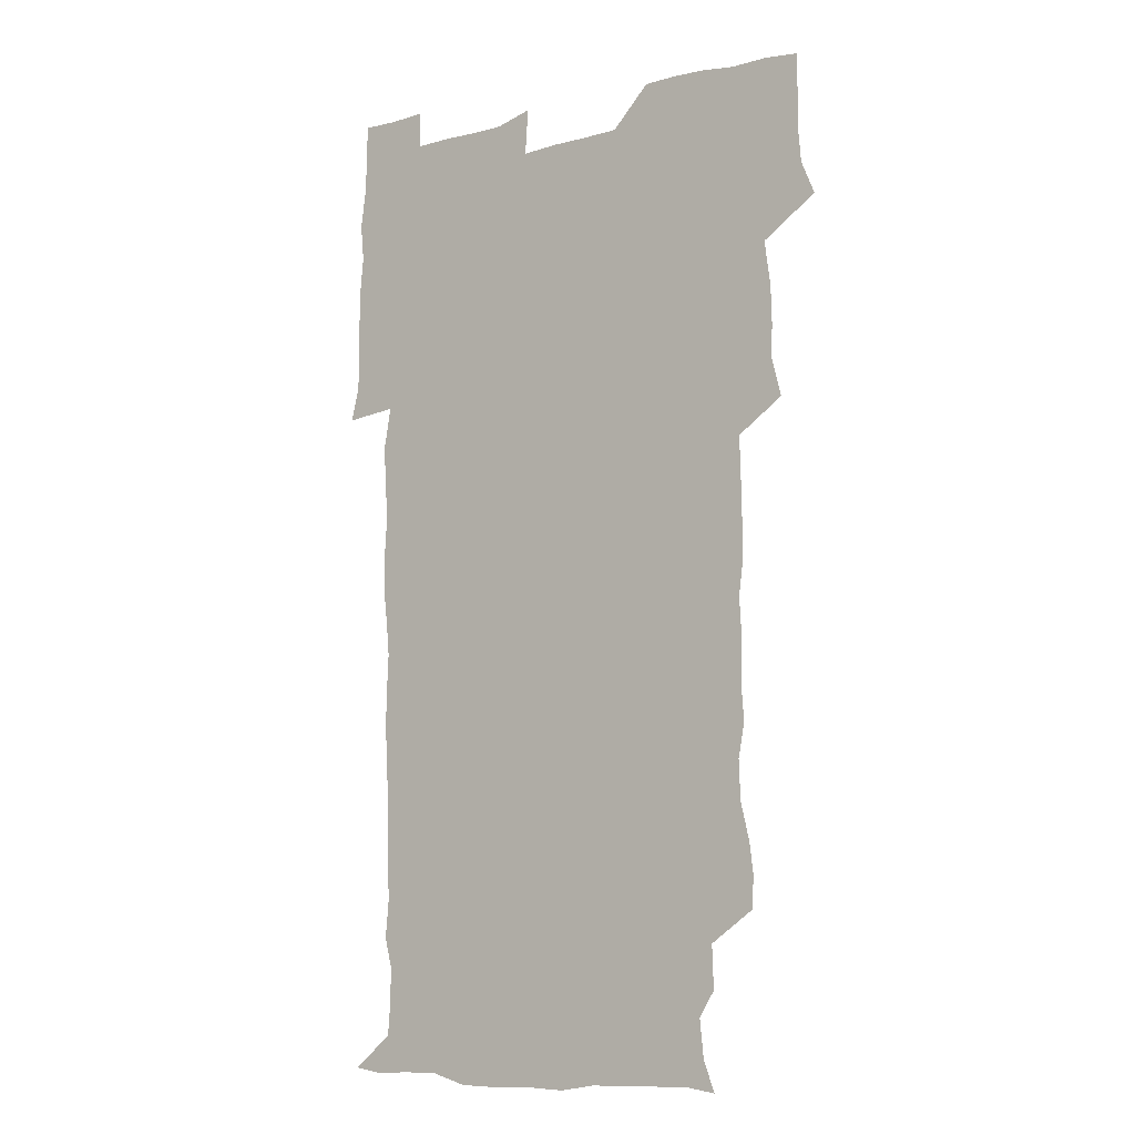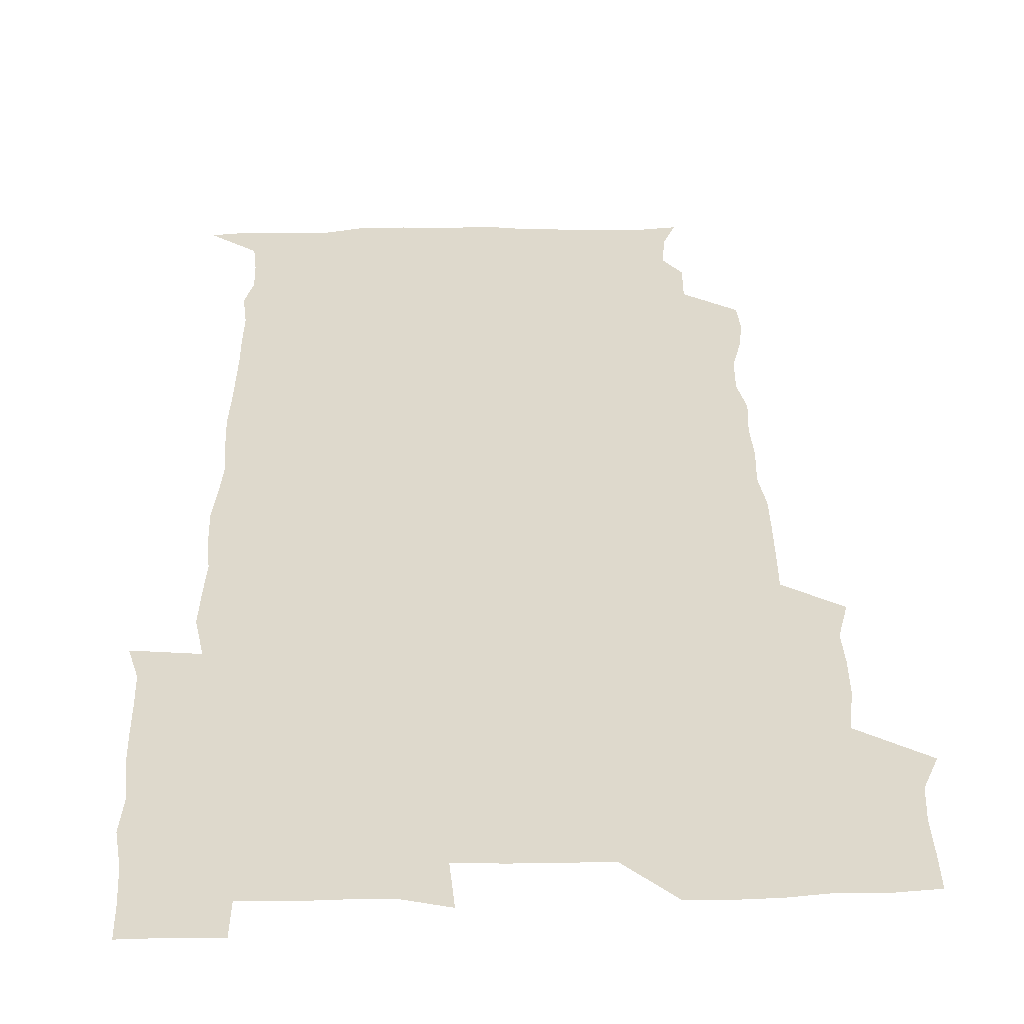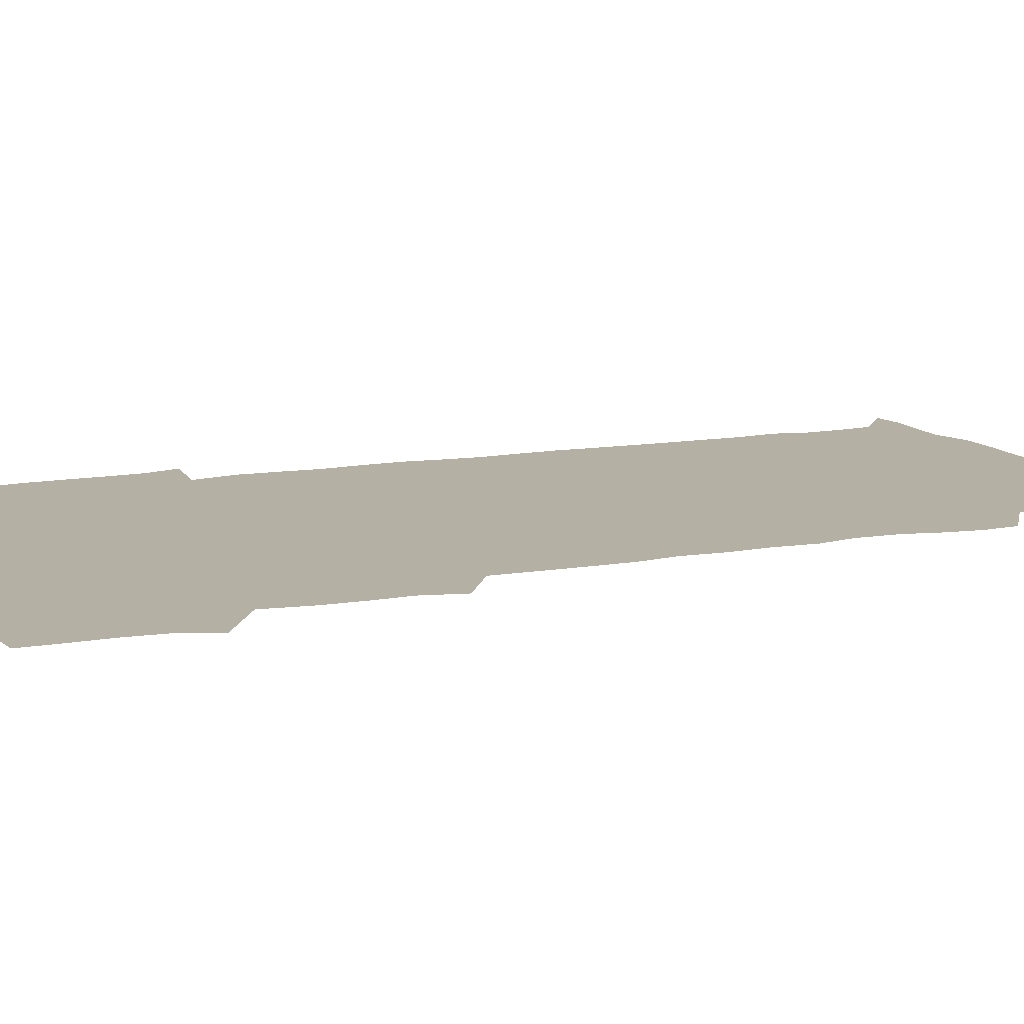
<metadata>
{"format":"obj","ext":"obj","renderer":"f3d","projection":"perspective","resolution":1024,"background":"white","views":[{"elev":-8.2,"azim":-144.1,"up":"+Y"},{"elev":32.0,"azim":178.4,"up":"+Z"},{"elev":11.5,"azim":-114.1,"up":"+Z"}]}
</metadata>
<code>
v 473.7 526.5 0
v 479.4 540.2 0
v 480.7 555.1 0
v 480.6 570.4 0
v 480.8 585.4 0
v 490.1 446.9 0
v 494.2 462.7 0
v 493.8 477 0
v 494.3 492.7 0
v 496.8 510.9 0
v 497.8 525.7 0
v 496.7 540.3 0
v 497 554.8 0
v 498.1 568.9 0
v 495.5 586.7 0
v 506 247.3 0
v 505.3 260.5 0
v 507 273.6 0
v 510.7 288.8 0
v 511.4 305.4 0
v 508.8 319.4 0
v 510 336.4 0
v 509.3 351.9 0
v 510.4 369.2 0
v 508.5 384 0
v 508.6 399.6 0
v 509 415.9 0
v 509.5 433.5 0
v 509.1 449 0
v 511 464.8 0
v 509.2 479 0
v 511.1 495.2 0
v 512 510.6 0
v 512.4 525.4 0
v 510.6 540.5 0
v 513.4 554.8 0
v 512.2 569.9 0
v 510.8 586.3 0
v 523.9 177.3 0
v 528.7 189.9 0
v 530.4 205.8 0
v 523.8 216.2 0
v 524.5 234.1 0
v 526.7 252.1 0
v 529.8 269 0
v 529.4 284.1 0
v 528.7 298.6 0
v 529.1 313.6 0
v 527.8 328.1 0
v 527.6 343.3 0
v 527.3 358.4 0
v 527.6 374.1 0
v 527.2 389.3 0
v 526.5 404.3 0
v 526 419.5 0
v 527.3 435.9 0
v 526.5 450.7 0
v 527.4 466.2 0
v 526.3 480.8 0
v 528.1 496.5 0
v 526.9 511 0
v 526.9 525.8 0
v 527.7 540.4 0
v 527.5 554.9 0
v 526.5 570.6 0
v 525.2 588 0
v 537.5 179.1 0
v 537.8 188.2 0
v 543.7 210.8 0
v 541.9 224.7 0
v 542 240 0
v 544.5 257.2 0
v 544.7 272.2 0
v 544.5 287 0
v 544.8 302.3 0
v 543.7 316.3 0
v 542.9 330.9 0
v 545.1 348.2 0
v 543.6 361.5 0
v 543.3 376.6 0
v 543.2 391.7 0
v 542.4 406.3 0
v 542.2 421.4 0
v 541.5 436.1 0
v 542.2 451.6 0
v 542.5 466.8 0
v 542.5 481.8 0
v 542.6 496.5 0
v 542.4 511.1 0
v 543 525.7 0
v 542.8 540 0
v 542.9 553.7 0
v 540.8 571.1 0
v 539.2 588.5 0
v 549.5 178.6 0
v 554.5 195.4 0
v 557.9 213.1 0
v 558.8 229.3 0
v 559.9 245.3 0
v 559.7 259.7 0
v 559.1 273.6 0
v 559.2 288.7 0
v 558.7 303 0
v 558.2 317.5 0
v 558 332.6 0
v 557.7 346.9 0
v 558.3 362.7 0
v 558.2 377.7 0
v 557.6 392.2 0
v 558.4 408.1 0
v 557.7 422.4 0
v 557.5 437.2 0
v 557.3 452.1 0
v 557.7 467.3 0
v 557.8 482.1 0
v 557.6 496.6 0
v 557.5 511.2 0
v 557.4 525.6 0
v 557.5 539.9 0
v 557 554.3 0
v 555.3 570.5 0
v 553.1 588.1 0
v 564.2 178.2 0
v 569.4 196.3 0
v 573.4 216.3 0
v 573.8 230.9 0
v 573.6 245.2 0
v 573.6 260 0
v 573.7 274.8 0
v 573 288.7 0
v 572.7 303.2 0
v 572.9 318.6 0
v 572.9 333.6 0
v 572.9 348.4 0
v 573.6 364.3 0
v 572.9 378.4 0
v 571.8 392.2 0
v 572.4 407.8 0
v 571.9 422.1 0
v 572.7 438.2 0
v 572.3 452.6 0
v 572.1 467.2 0
v 572.1 481.9 0
v 571.9 496.5 0
v 572.1 511.2 0
v 572.3 525.6 0
v 572.3 539.8 0
v 571.3 555 0
v 569.2 571.5 0
v 581.2 177.5 0
v 583.5 191.5 0
v 586.5 215 0
v 587.8 231.7 0
v 588 246.3 0
v 587.3 259 0
v 587.6 274.9 0
v 587.2 288.8 0
v 587.1 303.7 0
v 587.4 319.6 0
v 587.2 333.6 0
v 586.8 346.5 0
v 587.4 364.6 0
v 587.7 379.4 0
v 586.9 393.2 0
v 586.8 407.7 0
v 585.9 421.4 0
v 586.8 438 0
v 586.8 452.7 0
v 586.7 467.3 0
v 586.7 482 0
v 586.8 496.7 0
v 587 511.3 0
v 586.7 525.8 0
v 586.7 540 0
v 586.2 555.1 0
v 584.9 571.2 0
v 596.7 174.9 0
v 600 195.2 0
v 600.9 214.6 0
v 601.6 231.7 0
v 601.7 245.9 0
v 601.2 258.6 0
v 601.6 275.1 0
v 601.5 289 0
v 601.5 304.4 0
v 601.4 318.4 0
v 601.4 332.9 0
v 601.7 348.2 0
v 601.5 363 0
v 601.5 379.6 0
v 601.5 393.5 0
v 601.3 408.1 0
v 601.2 422.7 0
v 601.3 437.5 0
v 601.4 453 0
v 601.5 467.7 0
v 601.3 482 0
v 601.4 496.9 0
v 601.6 511.5 0
v 601.4 525.8 0
v 601.2 540.7 0
v 601.1 555.3 0
v 600.5 571.2 0
v 613.7 175.3 0
v 615.5 197.2 0
v 615.7 213.3 0
v 615.5 230.8 0
v 615.5 246.2 0
v 615.7 260.1 0
v 615.9 274 0
v 615.9 289.8 0
v 615.7 304.2 0
v 615.6 319.3 0
v 615.7 331.6 0
v 616.1 349.6 0
v 615.9 363.9 0
v 616 378 0
v 615.8 393.6 0
v 615.7 407.9 0
v 615.7 423.2 0
v 615.8 437.5 0
v 615.7 453.3 0
v 615.8 467.5 0
v 615.8 482 0
v 615.9 496.8 0
v 615.9 511.4 0
v 615.9 525.8 0
v 616.1 540.1 0
v 616 555.2 0
v 616.2 570.3 0
v 614.9 589.7 0
v 630.8 174.5 0
v 630.2 197.2 0
v 630.2 215 0
v 629.9 230 0
v 629.8 244.7 0
v 629.8 259.1 0
v 630.5 272.5 0
v 629.8 290.4 0
v 629.9 304.7 0
v 630.1 318.6 0
v 630.4 334.8 0
v 630.2 349.7 0
v 630.2 364 0
v 630.3 378.3 0
v 630.1 393.5 0
v 630.2 408.2 0
v 630.4 422.7 0
v 630.2 437.9 0
v 630.3 452.7 0
v 630.1 467.6 0
v 630.1 482.1 0
v 630.6 496.5 0
v 630.2 511.6 0
v 630.5 526 0
v 630.5 540.4 0
v 630.6 555 0
v 630.5 570.7 0
v 630.7 585.5 0
v 647.4 174.6 0
v 645.4 195.8 0
v 644.2 214.7 0
v 643.8 230.3 0
v 644.4 243.5 0
v 645.2 256.2 0
v 644.6 273.3 0
v 644.5 288.4 0
v 644 304.1 0
v 644.8 317.5 0
v 644.3 334.5 0
v 644.4 349 0
v 644.3 363.9 0
v 644.6 378.2 0
v 644.9 392.7 0
v 644.8 407.8 0
v 644.7 422.9 0
v 644.9 437.5 0
v 644.9 452.5 0
v 644.7 467.4 0
v 645 482 0
v 644.9 496.8 0
v 645.4 511.3 0
v 644.9 526.2 0
v 645 540.6 0
v 645.2 555.3 0
v 645.3 571.2 0
v 645.6 585.4 0
v 663 178.8 0
v 660.5 195.5 0
v 658.4 213.5 0
v 658.1 228.7 0
v 658.6 242.9 0
v 658.4 258.4 0
v 659.3 271.8 0
v 658.6 287.9 0
v 659 302.3 0
v 658.5 318.3 0
v 659.3 332.4 0
v 659.5 347.1 0
v 659.1 362.4 0
v 658.7 377.9 0
v 659.5 392.2 0
v 659.4 407.3 0
v 659.3 422.4 0
v 659.4 437.3 0
v 659.4 452.4 0
v 659.5 467.3 0
v 659.5 482 0
v 658.9 497.1 0
v 659.5 511.4 0
v 659.5 526.2 0
v 659.8 540.9 0
v 659.9 555.6 0
v 660.2 570.6 0
v 660.4 585.8 0
v 678.4 178.5 0
v 676.3 192.4 0
v 673.7 209.8 0
v 673.2 225.4 0
v 673.6 240.1 0
v 673.5 255.2 0
v 673.8 269.9 0
v 673.4 285.5 0
v 673.6 300.4 0
v 673.1 316.3 0
v 673.6 330.9 0
v 674 345.7 0
v 673.8 361 0
v 674.7 375.6 0
v 676.3 389.8 0
v 674.8 405.9 0
v 675.5 420.6 0
v 674.8 436.4 0
v 675.3 451.6 0
v 674.8 467 0
v 674.8 481.6 0
v 674.5 496.6 0
v 673.7 511.5 0
v 674.9 526 0
v 673.8 541.3 0
v 674.3 555.5 0
v 674.7 569.8 0
v 675.3 585.4 0
v 675.9 600.6 0
v 693 177.5 0
v 688.5 193.4 0
v 687.3 207.3 0
v 687.2 222 0
v 690.4 234.4 0
v 688.9 250.6 0
v 689.4 265.2 0
v 689.6 280.4 0
v 690.1 295.3 0
v 690.7 310.3 0
v 691.6 325.1 0
v 691.3 340.7 0
v 690.5 357 0
v 691.8 372 0
v 693.6 386.5 0
v 693.4 401.7 0
v 692.3 417.9 0
v 693.3 433.6 0
v 694.2 449.6 0
v 691.1 467.2 0
v 691.4 480.5 0
v 692.3 494.8 0
v 690.4 510.4 0
v 691 525.1 0
v 689.8 540.6 0
v 689.3 555.4 0
v 689 569.9 0
v 690.2 584.7 0
v 690.9 600 0
v 705.3 179.2 0
v 713.7 464.7 0
v 710.1 478.6 0
v 709.9 492.7 0
v 709.9 507.7 0
v 709.8 522.8 0
v 708.2 538.8 0
v 709.6 554.1 0
v 707.4 569.9 0
v 706.7 585.2 0
v 706.6 600.3 0
f 10 11 1
f 1 11 2
f 11 12 2
f 2 12 3
f 12 13 3
f 3 13 4
f 13 14 4
f 4 14 5
f 14 15 5
f 28 29 6
f 6 29 7
f 29 30 7
f 7 30 8
f 30 31 8
f 8 31 9
f 31 32 9
f 9 32 10
f 32 33 10
f 10 33 11
f 33 34 11
f 11 34 12
f 34 35 12
f 12 35 13
f 35 36 13
f 13 36 14
f 36 37 14
f 14 37 15
f 37 38 15
f 43 44 16
f 16 44 17
f 44 45 17
f 17 45 18
f 45 46 18
f 18 46 19
f 46 47 19
f 19 47 20
f 47 48 20
f 20 48 21
f 48 49 21
f 21 49 22
f 49 50 22
f 22 50 23
f 50 51 23
f 23 51 24
f 51 52 24
f 24 52 25
f 52 53 25
f 25 53 26
f 53 54 26
f 26 54 27
f 54 55 27
f 27 55 28
f 55 56 28
f 28 56 29
f 56 57 29
f 29 57 30
f 57 58 30
f 30 58 31
f 58 59 31
f 31 59 32
f 59 60 32
f 32 60 33
f 60 61 33
f 33 61 34
f 61 62 34
f 34 62 35
f 62 63 35
f 35 63 36
f 63 64 36
f 36 64 37
f 64 65 37
f 37 65 38
f 65 66 38
f 39 67 40
f 67 68 40
f 40 68 41
f 68 69 41
f 41 69 42
f 69 70 42
f 42 70 43
f 70 71 43
f 43 71 44
f 71 72 44
f 44 72 45
f 72 73 45
f 45 73 46
f 73 74 46
f 46 74 47
f 74 75 47
f 47 75 48
f 75 76 48
f 48 76 49
f 76 77 49
f 49 77 50
f 77 78 50
f 50 78 51
f 78 79 51
f 51 79 52
f 79 80 52
f 52 80 53
f 80 81 53
f 53 81 54
f 81 82 54
f 54 82 55
f 82 83 55
f 55 83 56
f 83 84 56
f 56 84 57
f 84 85 57
f 57 85 58
f 85 86 58
f 58 86 59
f 86 87 59
f 59 87 60
f 87 88 60
f 60 88 61
f 88 89 61
f 61 89 62
f 89 90 62
f 62 90 63
f 90 91 63
f 63 91 64
f 91 92 64
f 64 92 65
f 92 93 65
f 65 93 66
f 93 94 66
f 67 95 68
f 95 96 68
f 68 96 69
f 96 97 69
f 69 97 70
f 97 98 70
f 70 98 71
f 98 99 71
f 71 99 72
f 99 100 72
f 72 100 73
f 100 101 73
f 73 101 74
f 101 102 74
f 74 102 75
f 102 103 75
f 75 103 76
f 103 104 76
f 76 104 77
f 104 105 77
f 77 105 78
f 105 106 78
f 78 106 79
f 106 107 79
f 79 107 80
f 107 108 80
f 80 108 81
f 108 109 81
f 81 109 82
f 109 110 82
f 82 110 83
f 110 111 83
f 83 111 84
f 111 112 84
f 84 112 85
f 112 113 85
f 85 113 86
f 113 114 86
f 86 114 87
f 114 115 87
f 87 115 88
f 115 116 88
f 88 116 89
f 116 117 89
f 89 117 90
f 117 118 90
f 90 118 91
f 118 119 91
f 91 119 92
f 119 120 92
f 92 120 93
f 120 121 93
f 93 121 94
f 121 122 94
f 95 123 96
f 123 124 96
f 96 124 97
f 124 125 97
f 97 125 98
f 125 126 98
f 98 126 99
f 126 127 99
f 99 127 100
f 127 128 100
f 100 128 101
f 128 129 101
f 101 129 102
f 129 130 102
f 102 130 103
f 130 131 103
f 103 131 104
f 131 132 104
f 104 132 105
f 132 133 105
f 105 133 106
f 133 134 106
f 106 134 107
f 134 135 107
f 107 135 108
f 135 136 108
f 108 136 109
f 136 137 109
f 109 137 110
f 137 138 110
f 110 138 111
f 138 139 111
f 111 139 112
f 139 140 112
f 112 140 113
f 140 141 113
f 113 141 114
f 141 142 114
f 114 142 115
f 142 143 115
f 115 143 116
f 143 144 116
f 116 144 117
f 144 145 117
f 117 145 118
f 145 146 118
f 118 146 119
f 146 147 119
f 119 147 120
f 147 148 120
f 120 148 121
f 148 149 121
f 121 149 122
f 123 150 124
f 150 151 124
f 124 151 125
f 151 152 125
f 125 152 126
f 152 153 126
f 126 153 127
f 153 154 127
f 127 154 128
f 154 155 128
f 128 155 129
f 155 156 129
f 129 156 130
f 156 157 130
f 130 157 131
f 157 158 131
f 131 158 132
f 158 159 132
f 132 159 133
f 159 160 133
f 133 160 134
f 160 161 134
f 134 161 135
f 161 162 135
f 135 162 136
f 162 163 136
f 136 163 137
f 163 164 137
f 137 164 138
f 164 165 138
f 138 165 139
f 165 166 139
f 139 166 140
f 166 167 140
f 140 167 141
f 167 168 141
f 141 168 142
f 168 169 142
f 142 169 143
f 169 170 143
f 143 170 144
f 170 171 144
f 144 171 145
f 171 172 145
f 145 172 146
f 172 173 146
f 146 173 147
f 173 174 147
f 147 174 148
f 174 175 148
f 148 175 149
f 175 176 149
f 150 177 151
f 177 178 151
f 151 178 152
f 178 179 152
f 152 179 153
f 179 180 153
f 153 180 154
f 180 181 154
f 154 181 155
f 181 182 155
f 155 182 156
f 182 183 156
f 156 183 157
f 183 184 157
f 157 184 158
f 184 185 158
f 158 185 159
f 185 186 159
f 159 186 160
f 186 187 160
f 160 187 161
f 187 188 161
f 161 188 162
f 188 189 162
f 162 189 163
f 189 190 163
f 163 190 164
f 190 191 164
f 164 191 165
f 191 192 165
f 165 192 166
f 192 193 166
f 166 193 167
f 193 194 167
f 167 194 168
f 194 195 168
f 168 195 169
f 195 196 169
f 169 196 170
f 196 197 170
f 170 197 171
f 197 198 171
f 171 198 172
f 198 199 172
f 172 199 173
f 199 200 173
f 173 200 174
f 200 201 174
f 174 201 175
f 201 202 175
f 175 202 176
f 202 203 176
f 177 204 178
f 204 205 178
f 178 205 179
f 205 206 179
f 179 206 180
f 206 207 180
f 180 207 181
f 207 208 181
f 181 208 182
f 208 209 182
f 182 209 183
f 209 210 183
f 183 210 184
f 210 211 184
f 184 211 185
f 211 212 185
f 185 212 186
f 212 213 186
f 186 213 187
f 213 214 187
f 187 214 188
f 214 215 188
f 188 215 189
f 215 216 189
f 189 216 190
f 216 217 190
f 190 217 191
f 217 218 191
f 191 218 192
f 218 219 192
f 192 219 193
f 219 220 193
f 193 220 194
f 220 221 194
f 194 221 195
f 221 222 195
f 195 222 196
f 222 223 196
f 196 223 197
f 223 224 197
f 197 224 198
f 224 225 198
f 198 225 199
f 225 226 199
f 199 226 200
f 226 227 200
f 200 227 201
f 227 228 201
f 201 228 202
f 228 229 202
f 202 229 203
f 229 230 203
f 204 232 205
f 232 233 205
f 205 233 206
f 233 234 206
f 206 234 207
f 234 235 207
f 207 235 208
f 235 236 208
f 208 236 209
f 236 237 209
f 209 237 210
f 237 238 210
f 210 238 211
f 238 239 211
f 211 239 212
f 239 240 212
f 212 240 213
f 240 241 213
f 213 241 214
f 241 242 214
f 214 242 215
f 242 243 215
f 215 243 216
f 243 244 216
f 216 244 217
f 244 245 217
f 217 245 218
f 245 246 218
f 218 246 219
f 246 247 219
f 219 247 220
f 247 248 220
f 220 248 221
f 248 249 221
f 221 249 222
f 249 250 222
f 222 250 223
f 250 251 223
f 223 251 224
f 251 252 224
f 224 252 225
f 252 253 225
f 225 253 226
f 253 254 226
f 226 254 227
f 254 255 227
f 227 255 228
f 255 256 228
f 228 256 229
f 256 257 229
f 229 257 230
f 257 258 230
f 230 258 231
f 258 259 231
f 232 260 233
f 260 261 233
f 233 261 234
f 261 262 234
f 234 262 235
f 262 263 235
f 235 263 236
f 263 264 236
f 236 264 237
f 264 265 237
f 237 265 238
f 265 266 238
f 238 266 239
f 266 267 239
f 239 267 240
f 267 268 240
f 240 268 241
f 268 269 241
f 241 269 242
f 269 270 242
f 242 270 243
f 270 271 243
f 243 271 244
f 271 272 244
f 244 272 245
f 272 273 245
f 245 273 246
f 273 274 246
f 246 274 247
f 274 275 247
f 247 275 248
f 275 276 248
f 248 276 249
f 276 277 249
f 249 277 250
f 277 278 250
f 250 278 251
f 278 279 251
f 251 279 252
f 279 280 252
f 252 280 253
f 280 281 253
f 253 281 254
f 281 282 254
f 254 282 255
f 282 283 255
f 255 283 256
f 283 284 256
f 256 284 257
f 284 285 257
f 257 285 258
f 285 286 258
f 258 286 259
f 286 287 259
f 260 288 261
f 288 289 261
f 261 289 262
f 289 290 262
f 262 290 263
f 290 291 263
f 263 291 264
f 291 292 264
f 264 292 265
f 292 293 265
f 265 293 266
f 293 294 266
f 266 294 267
f 294 295 267
f 267 295 268
f 295 296 268
f 268 296 269
f 296 297 269
f 269 297 270
f 297 298 270
f 270 298 271
f 298 299 271
f 271 299 272
f 299 300 272
f 272 300 273
f 300 301 273
f 273 301 274
f 301 302 274
f 274 302 275
f 302 303 275
f 275 303 276
f 303 304 276
f 276 304 277
f 304 305 277
f 277 305 278
f 305 306 278
f 278 306 279
f 306 307 279
f 279 307 280
f 307 308 280
f 280 308 281
f 308 309 281
f 281 309 282
f 309 310 282
f 282 310 283
f 310 311 283
f 283 311 284
f 311 312 284
f 284 312 285
f 312 313 285
f 285 313 286
f 313 314 286
f 286 314 287
f 314 315 287
f 288 316 289
f 316 317 289
f 289 317 290
f 317 318 290
f 290 318 291
f 318 319 291
f 291 319 292
f 319 320 292
f 292 320 293
f 320 321 293
f 293 321 294
f 321 322 294
f 294 322 295
f 322 323 295
f 295 323 296
f 323 324 296
f 296 324 297
f 324 325 297
f 297 325 298
f 325 326 298
f 298 326 299
f 326 327 299
f 299 327 300
f 327 328 300
f 300 328 301
f 328 329 301
f 301 329 302
f 329 330 302
f 302 330 303
f 330 331 303
f 303 331 304
f 331 332 304
f 304 332 305
f 332 333 305
f 305 333 306
f 333 334 306
f 306 334 307
f 334 335 307
f 307 335 308
f 335 336 308
f 308 336 309
f 336 337 309
f 309 337 310
f 337 338 310
f 310 338 311
f 338 339 311
f 311 339 312
f 339 340 312
f 312 340 313
f 340 341 313
f 313 341 314
f 341 342 314
f 314 342 315
f 342 343 315
f 316 345 317
f 345 346 317
f 317 346 318
f 346 347 318
f 318 347 319
f 347 348 319
f 319 348 320
f 348 349 320
f 320 349 321
f 349 350 321
f 321 350 322
f 350 351 322
f 322 351 323
f 351 352 323
f 323 352 324
f 352 353 324
f 324 353 325
f 353 354 325
f 325 354 326
f 354 355 326
f 326 355 327
f 355 356 327
f 327 356 328
f 356 357 328
f 328 357 329
f 357 358 329
f 329 358 330
f 358 359 330
f 330 359 331
f 359 360 331
f 331 360 332
f 360 361 332
f 332 361 333
f 361 362 333
f 333 362 334
f 362 363 334
f 334 363 335
f 363 364 335
f 335 364 336
f 364 365 336
f 336 365 337
f 365 366 337
f 337 366 338
f 366 367 338
f 338 367 339
f 367 368 339
f 339 368 340
f 368 369 340
f 340 369 341
f 369 370 341
f 341 370 342
f 370 371 342
f 342 371 343
f 371 372 343
f 343 372 344
f 372 373 344
f 345 374 346
f 364 375 365
f 375 376 365
f 365 376 366
f 376 377 366
f 366 377 367
f 377 378 367
f 367 378 368
f 378 379 368
f 368 379 369
f 379 380 369
f 369 380 370
f 380 381 370
f 370 381 371
f 381 382 371
f 371 382 372
f 382 383 372
f 372 383 373
f 383 384 373

</code>
